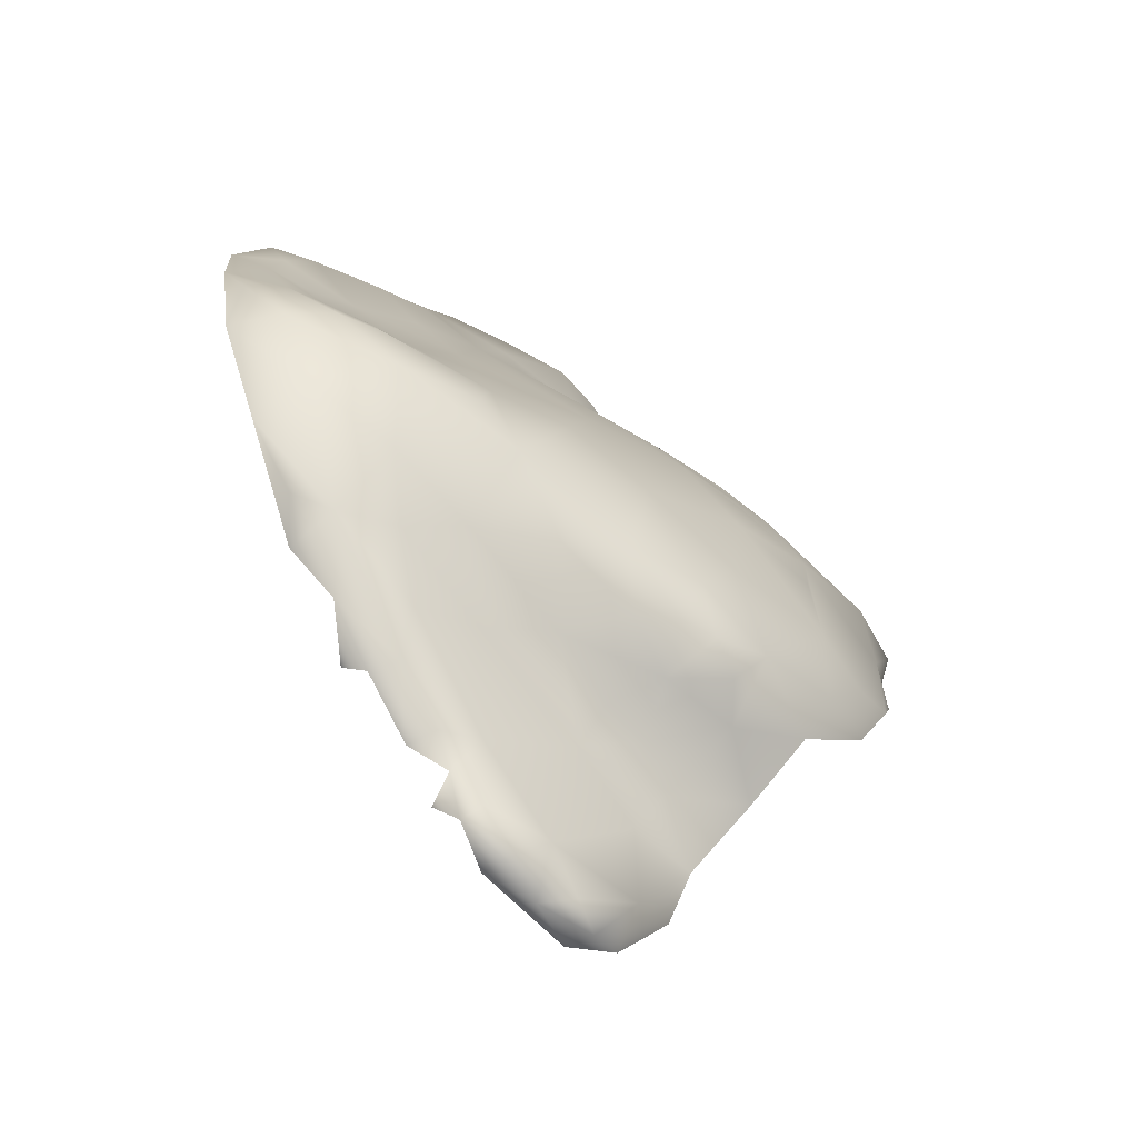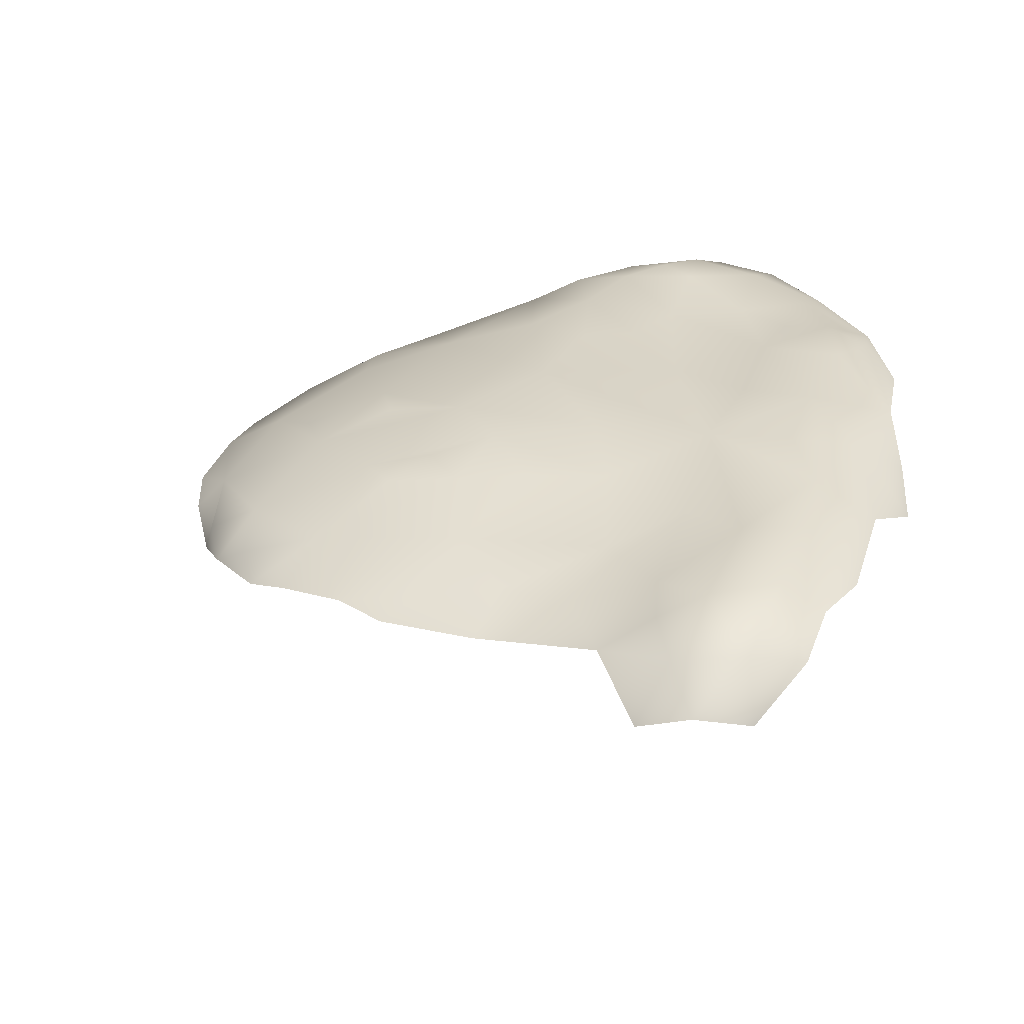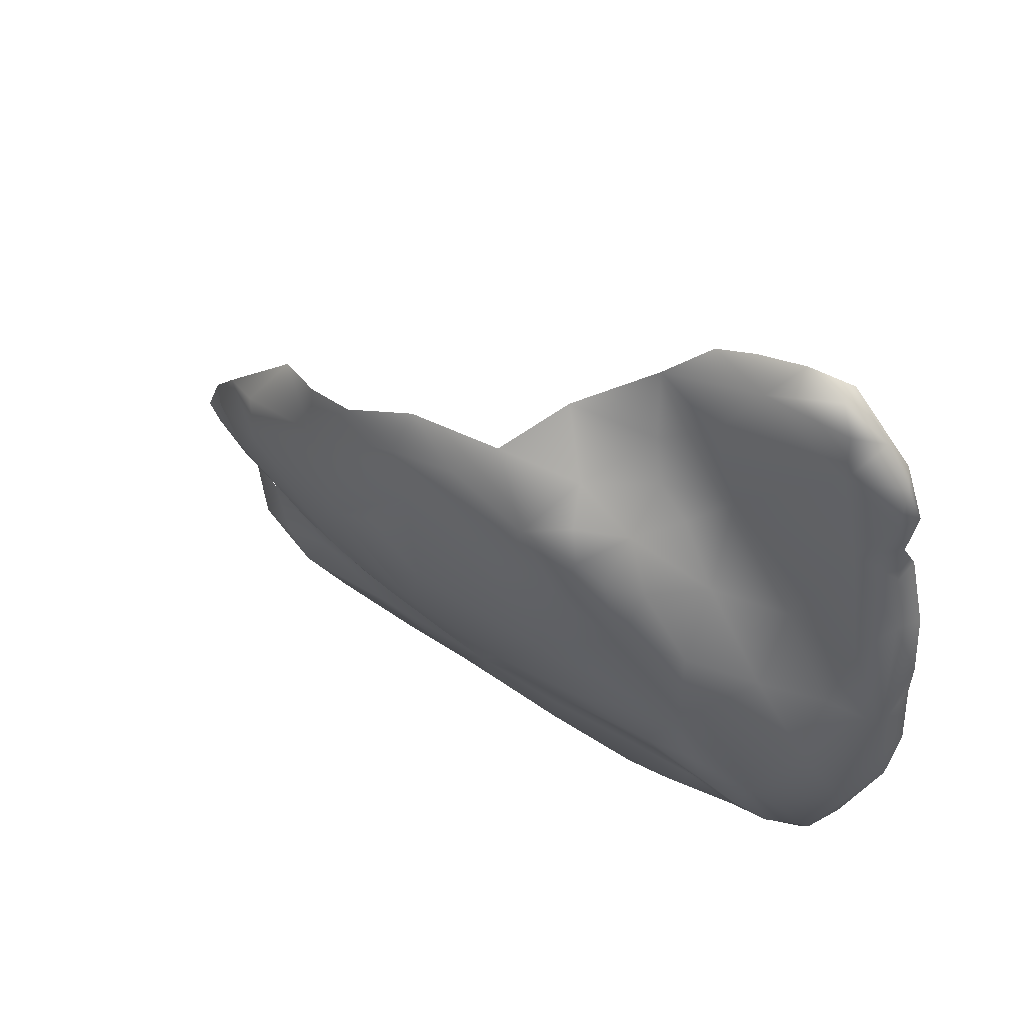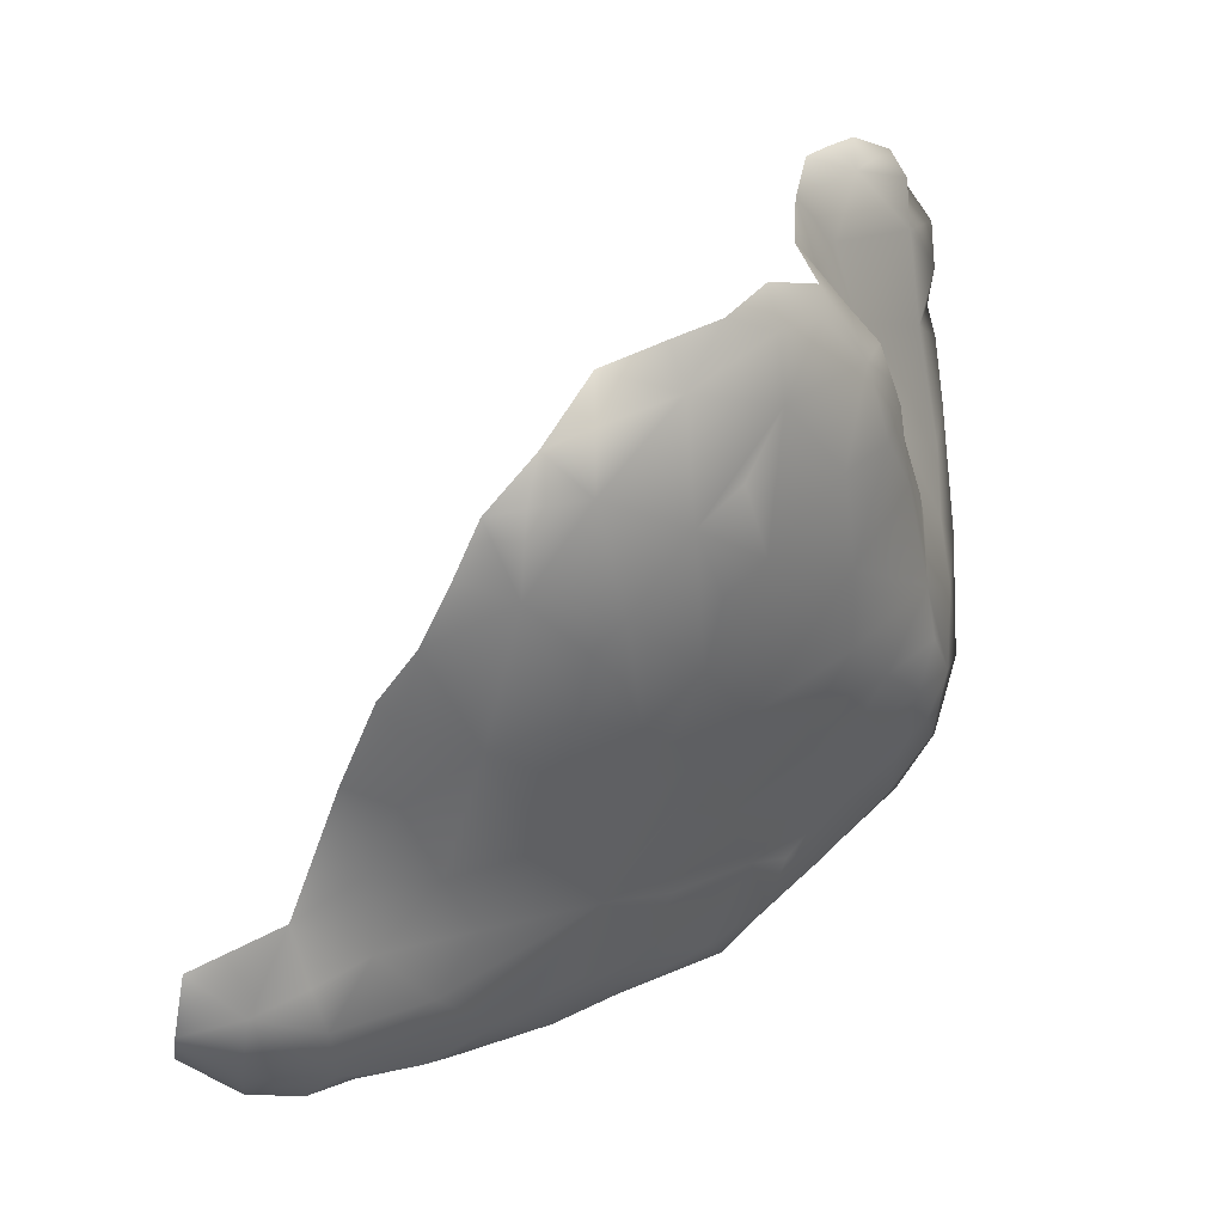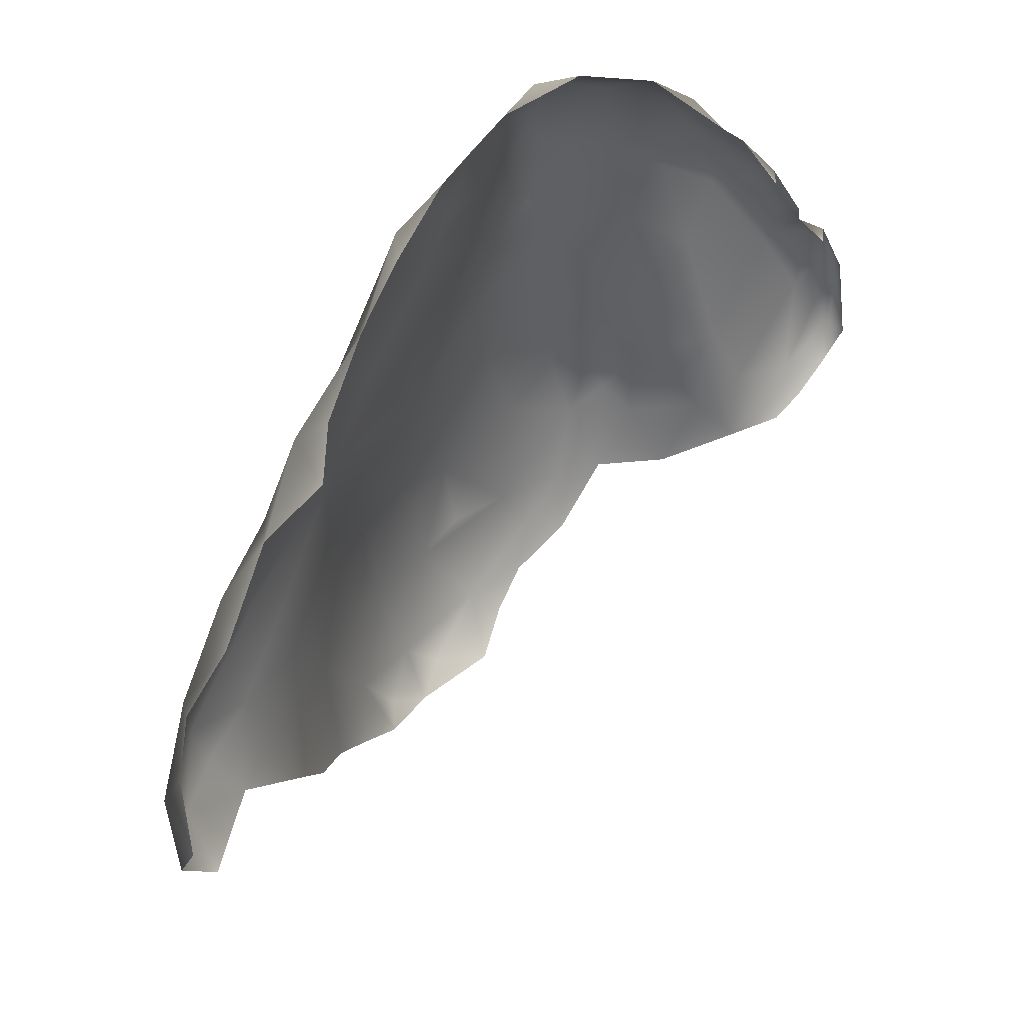
<metadata>
{"format":"obj","ext":"obj","renderer":"f3d","projection":"perspective","resolution":1024,"background":"white","views":[{"elev":67.9,"azim":153.2,"up":"+Z"},{"elev":-32.9,"azim":-55.4,"up":"+Z"},{"elev":48.6,"azim":-22.6,"up":"+Y"},{"elev":10.9,"azim":-104.6,"up":"+Y"},{"elev":-19.5,"azim":35.5,"up":"+Z"}]}
</metadata>
<code>
v 1.666 -0.779 -1.593
v 1.645 -0.6537 -1.613
v 1.794 -0.6687 -1.61
v 1.728 -0.6537 -1.601
v 1.643 -0.7016 -1.629
v 1.602 -0.7312 -1.598
v 1.595 -0.6556 -1.587
v 1.775 -0.8013 -1.564
v 1.758 -0.7129 -1.616
v 1.904 -0.7112 -1.57
v 1.696 -0.8407 -1.511
v 2.009 -0.6204 -1.522
v 2.458 -0.6406 -1.536
v 2.589 -0.7033 -1.531
v 1.864 -0.6437 -1.566
v 1.994 -0.6579 -1.556
v 2.146 -0.6695 -1.552
v 2.283 -0.6798 -1.555
v 1.666 -0.6031 -1.546
v 2.413 -0.6938 -1.553
v 2.51 -0.6867 -1.55
v 2.62 -0.6793 -1.451
v 1.629 -0.7983 -1.521
v 1.594 -0.6062 -1.467
v 2.628 -0.6547 -1.494
v 2.236 -0.8625 -1.492
v 2.382 -0.8457 -1.486
v 2.503 -0.8036 -1.493
v 2.578 -0.7513 -1.497
v 2.532 -0.7445 -1.533
v 2.596 -0.6601 -1.522
v 2.071 -0.8368 -1.5
v 2.092 -0.6469 -1.539
v 2.233 -0.6282 -1.535
v 1.91 -0.8171 -1.518
v 2.265 -0.7951 -1.528
v 1.606 -0.6022 -1.532
v 2.07 -0.7556 -1.533
v 2.046 -0.6957 -1.547
v 2.438 -0.7769 -1.529
v 2.152 -0.6031 -1.475
v 1.588 -0.7127 -1.517
v 1.602 -0.6878 -1.444
v 1.796 -0.853 -1.49
v 2.371 -0.8587 -1.386
v 2.027 -0.5728 -1.417
v 2.394 -0.5863 -1.362
v 2.582 -0.6266 -1.451
v 2.547 -0.7728 -1.4
v 1.796 -0.5914 -1.505
v 2.095 -0.8713 -1.452
v 1.719 -0.8592 -1.436
v 1.56 -0.4425 -1.413
v 2.234 -0.8828 -1.419
v 1.562 -0.3534 -1.412
v 1.93 -0.8583 -1.445
v 2.416 -0.6073 -1.46
v 1.717 -0.5088 -1.441
v 1.615 -0.5303 -1.471
v 1.911 -0.5945 -1.483
v 1.792 -0.8702 -1.365
v 1.504 -0.3366 -1.38
v 2.001 -0.8757 -1.341
v 1.488 -0.2788 -1.337
v 1.703 -0.296 -1.318
v 2.461 -0.8316 -1.416
v 1.781 -0.4364 -1.355
v 2.611 -0.629 -1.402
v 1.632 -0.4073 -1.408
v 1.884 -0.512 -1.39
v 1.606 -0.5596 -1.376
v 1.577 -0.476 -1.343
v 1.524 -0.3793 -1.347
v 2.557 -0.7482 -1.329
v 2.29 -0.5758 -1.36
v 1.592 -0.1161 -1.258
v 2.039 -0.5499 -1.364
v 1.983 -0.5141 -1.35
v 1.678 -0.8227 -1.404
v 1.623 -0.7497 -1.421
v 1.518 -0.303 -1.392
v 1.575 -0.2711 -1.371
v 1.724 -0.3769 -1.347
v 1.644 -0.6672 -1.364
v 1.469 -0.2008 -1.302
v 1.633 -0.2175 -1.313
v 2.106 -0.5344 -1.319
v 1.498 -0.1872 -1.323
v 2.579 -0.6034 -1.297
v 2.605 -0.6254 -1.359
v 1.89 -0.449 -1.318
v 1.777 -0.3692 -1.317
v 1.653 -0.5861 -1.28
v 1.759 -0.8476 -1.287
v 1.466 -0.1255 -1.221
v 2.492 -0.584 -1.311
v 2.503 -0.7693 -1.284
v 2.566 -0.7095 -1.286
v 1.955 -0.4714 -1.312
v 1.715 -0.752 -1.279
v 1.476 -0.1348 -1.269
v 1.802 -0.8203 -1.182
v 2.045 -0.8717 -1.145
v 1.494 -0.2341 -1.221
v 1.71 -0.1697 -1.231
v 1.482 -0.06585 -1.203
v 2.402 -0.542 -1.265
v 1.833 -0.1983 -1.184
v 1.93 -0.4002 -1.263
v 2.524 -0.5516 -1.203
v 1.548 -0.3066 -1.129
v 2.094 -0.4148 -1.195
v 1.854 -0.8767 -1.237
v 2.167 -0.8658 -1.223
v 1.951 -0.8811 -1.183
v 1.489 -0.0438 -1.138
v 1.715 -0.6704 -1.224
v 1.569 -0.4156 -1.247
v 2.473 -0.74 -1.171
v 1.989 -0.2993 -1.162
v 2.285 -0.5088 -1.248
v 1.534 -0.06177 -1.227
v 1.664 -0.09339 -1.209
v 2.578 -0.6319 -1.244
v 1.814 -0.2606 -1.236
v 1.543 0.01292 -1.126
v 1.955 -0.8787 -1.101
v 1.827 -0.7798 -1.086
v 1.488 -0.1225 -1.14
v 2.099 -0.3471 -1.14
v 1.619 0.01913 -1.145
v 2.223 -0.4205 -1.165
v 2.363 -0.4243 -1.148
v 2.453 -0.4711 -1.161
v 1.689 -0.5685 -1.143
v 1.634 -0.4746 -1.137
v 1.74 0.08284 -1.056
v 2.517 -0.6736 -1.149
v 2.535 -0.5408 -1.123
v 2.509 -0.473 -1.113
v 2.131 -0.1757 -1.031
v 2.364 -0.8147 -1.206
v 1.677 -0.01419 -1.156
v 1.809 -0.07477 -1.123
v 1.964 -0.2027 -1.119
v 2.455 -0.4043 -1.095
v 2.082 -0.8636 -1.094
v 2.172 -0.8452 -1.076
v 2.006 -0.1152 -1.053
v 1.946 -0.04829 -1.041
v 2.497 -0.5939 -1.069
v 1.986 -0.8571 -0.9802
v 1.55 0.0432 -1.039
v 1.55 -0.2691 -1.088
v 1.578 0.06262 -1.055
v 1.884 -0.7805 -0.9823
v 1.643 0.08233 -1.06
v 2.387 -0.2697 -1.014
v 2.361 -0.347 -1.081
v 2.196 -0.2984 -1.078
v 2.109 -0.2393 -1.071
v 1.59 -0.391 -1.133
v 2.378 -0.7605 -1.072
v 1.586 -0.3496 -1.081
v 1.537 -0.01597 -1.024
v 2.436 -0.6939 -1.057
v 1.847 0.07717 -1.02
v 2.451 -0.3406 -1.04
v 1.887 0.009218 -1.043
v 1.717 -0.5351 -1.03
v 1.559 -0.1724 -1.006
v 1.791 -0.6715 -1.054
v 2.232 -0.7989 -0.9555
v 1.603 0.09202 -0.989
v 1.878 -0.8529 -1.098
v 2.49 -0.4254 -1.037
v 2.187 -0.2195 -1.031
v 1.607 -0.2604 -0.9566
v 2.292 -0.1856 -0.9787
v 1.575 0.0632 -0.9681
v 1.792 -0.556 -0.9283
v 1.705 0.1289 -0.9648
v 1.637 -0.2229 -0.8951
v 2.187 -0.1006 -0.9631
v 1.979 0.03551 -0.9623
v 2.389 -0.2295 -0.9599
v 2.085 -0.04275 -0.973
v 1.815 0.1425 -0.9588
v 1.608 0.04348 -0.8944
v 2.414 -0.5761 -0.9517
v 2.034 -0.8476 -0.8902
v 2.461 -0.5127 -0.9906
v 2.121 0.01255 -0.9056
v 1.587 -0.1261 -0.9392
v 1.617 -0.04158 -0.8829
v 2.275 -0.111 -0.876
v 1.875 0.1765 -0.8916
v 2.392 -0.2836 -0.905
v 1.87 -0.6894 -0.9417
v 1.64 -0.4186 -1.044
v 1.894 0.1333 -0.9378
v 2.442 -0.3054 -0.9801
v 2.106 -0.8381 -0.9181
v 1.646 -0.3551 -0.9683
v 2.353 -0.2012 -0.9073
v 1.727 0.1322 -0.8754
v 2.135 -0.8113 -0.8405
v 1.799 0.1582 -0.8866
v 2.248 -0.7421 -0.8523
v 2.37 -0.5043 -0.8711
v 2.325 -0.7286 -0.9545
v 2.434 -0.3942 -0.9418
v 2.197 -0.02635 -0.895
v 2.169 0.03252 -0.8463
v 2.365 -0.6336 -0.919
v 1.963 -0.7951 -0.8671
v 2.2 -0.7675 -0.8192
v 1.893 0.1866 -0.8336
v 1.852 -0.5884 -0.8749
v 2.246 -0.7164 -0.8085
v 1.639 0.0975 -0.8978
v 2.363 -0.3897 -0.8469
v 1.948 0.1613 -0.8694
v 1.977 0.1955 -0.8008
v 1.665 0.05065 -0.8241
v 2.009 -0.8206 -0.834
v 1.72 0.08764 -0.8085
v 2.184 -0.7078 -0.7041
v 1.7 -0.1348 -0.7788
v 1.817 0.1312 -0.8075
v 2.303 -0.2627 -0.782
v 2.341 -0.4437 -0.8115
v 2.315 -0.4363 -0.7652
v 2.196 0.02103 -0.7876
v 1.866 -0.5118 -0.7661
v 2.142 -0.7752 -0.7602
v 1.98 0.228 -0.7398
v 2.028 0.2156 -0.749
v 2.182 0.06527 -0.7255
v 1.954 -0.6835 -0.8119
v 2.234 -0.09581 -0.7459
v 2.295 -0.5658 -0.7625
v 1.924 0.1797 -0.7713
v 1.801 -0.3726 -0.7303
v 1.818 -0.4557 -0.7753
v 1.751 -0.2605 -0.748
v 1.805 0.05363 -0.7425
v 1.725 -0.00628 -0.7444
v 2.098 0.1168 -0.7973
v 1.911 0.09078 -0.7451
v 1.743 -0.4326 -0.8793
v 1.969 0.1209 -0.7025
v 2.275 -0.6738 -0.8127
v 2.011 -0.7605 -0.7715
v 2.068 -0.7983 -0.7706
v 2.018 0.2377 -0.7033
v 1.76 -0.1083 -0.7029
v 2.278 -0.3769 -0.684
v 1.782 0.01074 -0.7088
v 1.895 -0.3146 -0.5969
v 2.004 -0.6949 -0.7463
v 2.083 0.2106 -0.7041
v 1.909 0.02831 -0.7219
v 1.855 -0.02046 -0.6915
v 2.01 0.2091 -0.6615
v 1.987 0.01641 -0.666
v 2.276 -0.4758 -0.677
v 2.27 -0.2941 -0.6891
v 1.998 -0.6279 -0.69
v 1.823 -0.172 -0.6511
v 2.191 0.01198 -0.6486
v 1.861 -0.09509 -0.6527
v 2.152 0.1338 -0.6914
v 2.045 -0.7124 -0.6836
v 1.78 -0.03717 -0.6916
v 1.932 -0.02114 -0.6897
v 1.929 -0.5438 -0.7049
v 2.058 0.2504 -0.6492
v 2.185 0.02145 -0.5871
v 1.984 -0.5481 -0.5976
v 2.241 -0.4192 -0.5975
v 2.11 0.2249 -0.6184
v 2.238 -0.2592 -0.6238
v 1.881 -0.4253 -0.6549
v 2.26 -0.3723 -0.6358
v 1.81 -0.07023 -0.6696
v 1.949 -0.1088 -0.639
v 2.094 0.00049 -0.5394
v 1.913 -0.3877 -0.5779
v 2.096 -0.6344 -0.5593
v 2.177 0.03952 -0.5484
v 1.902 -0.1957 -0.6067
v 1.934 -0.462 -0.5902
v 2.079 0.2342 -0.5911
v 2.198 -0.1432 -0.533
v 2.257 -0.518 -0.648
v 2.1 -0.708 -0.6419
v 2.049 -0.6263 -0.5876
v 1.994 -0.2441 -0.5652
v 2.099 -0.1629 -0.5081
v 2.079 0.1968 -0.5665
v 2.035 -0.1352 -0.5808
v 1.976 -0.5076 -0.5613
v 2.123 0.1849 -0.5496
v 2.219 -0.5679 -0.6193
v 2.173 -0.02682 -0.5212
v 2.129 0.07465 -0.506
v 2.159 0.07776 -0.5074
v 2.192 -0.2847 -0.5027
v 2.136 0.137 -0.5091
v 2.16 0.1279 -0.5523
v 2.177 -0.1112 -0.4899
v 2.138 -0.02029 -0.4991
v 2.146 0.02396 -0.5087
v 1.982 -0.4456 -0.5317
v 2.017 -0.5428 -0.5393
v 2.077 0.129 -0.5614
v 2.165 -0.4371 -0.4845
v 2.07 -0.2571 -0.5119
v 2.139 -0.5857 -0.5374
v 2.131 -0.2884 -0.4688
v 2.076 -0.556 -0.5121
v 2.175 -0.1991 -0.4782
v 2.035 -0.3447 -0.5097
v 2.14 -0.1052 -0.4862
v 2.168 -0.3281 -0.4649
v 2.092 -0.4509 -0.4769
f 94 79 61
f 100 80 79
f 84 80 100
f 254 255 274
f 292 270 260
f 287 292 299
f 302 287 299
f 292 260 299
f 94 100 79
f 156 152 216
f 43 80 84
f 194 183 195
f 324 260 315
f 299 260 324
f 72 93 118
f 270 292 272
f 286 270 272
f 272 292 287
f 289 260 284
f 260 289 315
f 136 118 135
f 246 229 183
f 183 229 195
f 248 195 229
f 300 288 302
f 302 288 266
f 266 288 317
f 307 317 288
f 156 175 152
f 156 199 172
f 199 219 172
f 266 276 287
f 266 287 302
f 266 252 250
f 266 317 252
f 265 252 317
f 94 113 102
f 100 94 102
f 165 129 171
f 251 183 204
f 251 246 183
f 251 181 219
f 264 276 263
f 276 266 263
f 266 250 263
f 327 324 315
f 117 84 100
f 117 93 84
f 156 240 199
f 219 199 240
f 156 216 240
f 254 216 226
f 240 216 254
f 261 240 254
f 251 219 245
f 235 245 219
f 240 277 219
f 235 219 277
f 319 300 302
f 325 288 300
f 80 23 79
f 42 23 80
f 24 42 43
f 84 71 24
f 72 53 71
f 73 53 72
f 248 229 257
f 246 257 229
f 270 246 260
f 270 257 246
f 286 257 270
f 275 257 286
f 257 275 248
f 248 275 259
f 275 286 264
f 276 264 287
f 298 274 297
f 298 269 274
f 298 280 269
f 293 277 280
f 277 269 280
f 293 284 277
f 293 289 284
f 315 316 322
f 319 324 321
f 42 80 43
f 24 43 84
f 204 200 170
f 204 154 200
f 181 251 172
f 251 170 172
f 181 172 219
f 251 204 170
f 183 178 204
f 165 195 189
f 316 298 322
f 93 71 84
f 93 72 71
f 73 72 118
f 154 171 129
f 129 165 116
f 64 73 118
f 118 104 64
f 93 117 135
f 154 104 111
f 129 104 154
f 129 95 104
f 175 127 152
f 156 128 175
f 156 172 128
f 204 171 154
f 204 178 171
f 183 171 178
f 165 171 195
f 171 183 194
f 195 171 194
f 225 195 248
f 248 227 225
f 247 263 250
f 243 250 252
f 299 324 319
f 319 302 299
f 244 251 245
f 246 251 244
f 274 261 254
f 269 240 261
f 269 261 274
f 269 277 240
f 235 277 284
f 284 245 235
f 284 244 245
f 260 246 244
f 260 244 284
f 321 300 319
f 118 93 135
f 162 111 104
f 136 162 118
f 118 162 104
f 200 135 170
f 136 135 200
f 200 162 136
f 200 164 162
f 164 111 162
f 154 111 164
f 154 164 200
f 170 135 172
f 316 280 298
f 315 293 303
f 316 303 280
f 303 293 280
f 315 303 316
f 289 293 315
f 102 113 175
f 172 100 102
f 128 102 175
f 172 102 128
f 172 117 100
f 135 117 172
f 180 165 189
f 189 195 225
f 225 221 189
f 327 318 321
f 326 321 318
f 301 304 294
f 79 52 61
f 278 256 265
f 301 265 317
f 311 282 304
f 304 282 294
f 294 282 278
f 307 288 314
f 307 310 317
f 308 314 291
f 308 307 314
f 310 304 317
f 304 301 317
f 311 304 310
f 308 310 307
f 310 308 311
f 259 247 248
f 259 264 247
f 247 264 263
f 265 243 252
f 265 237 243
f 265 256 237
f 61 113 94
f 226 191 255
f 313 288 325
f 313 314 288
f 23 1 11
f 23 6 1
f 23 42 6
f 7 6 42
f 42 24 7
f 11 79 23
f 53 24 71
f 73 62 53
f 226 216 152
f 226 152 191
f 264 259 275
f 286 272 264
f 287 264 272
f 290 298 297
f 320 290 297
f 327 315 322
f 327 320 318
f 322 320 327
f 324 327 321
f 326 318 309
f 52 79 11
f 64 62 73
f 298 290 322
f 320 322 290
f 126 116 165
f 165 153 126
f 180 153 165
f 85 64 104
f 101 85 104
f 104 95 101
f 106 101 95
f 106 95 129
f 129 116 106
f 116 126 106
f 247 227 248
f 227 247 230
f 250 230 247
f 230 250 243
f 254 226 255
f 297 274 255
f 321 326 309
f 321 309 323
f 300 321 325
f 323 325 321
f 325 323 312
f 295 312 323
f 306 325 312
f 306 313 325
f 313 306 314
f 113 115 175
f 189 221 180
f 227 221 225
f 301 294 265
f 294 278 265
f 175 115 127

</code>
